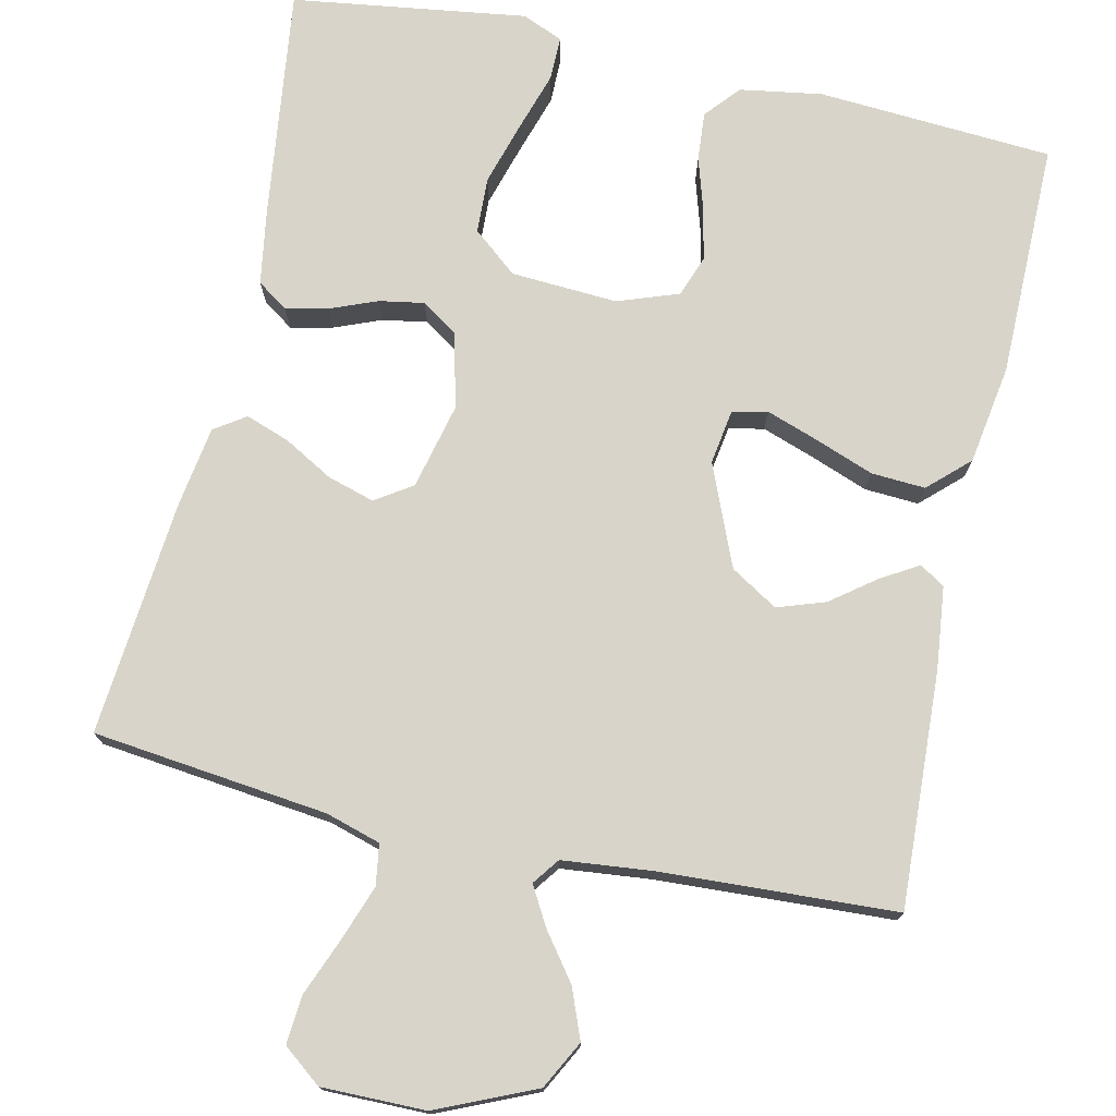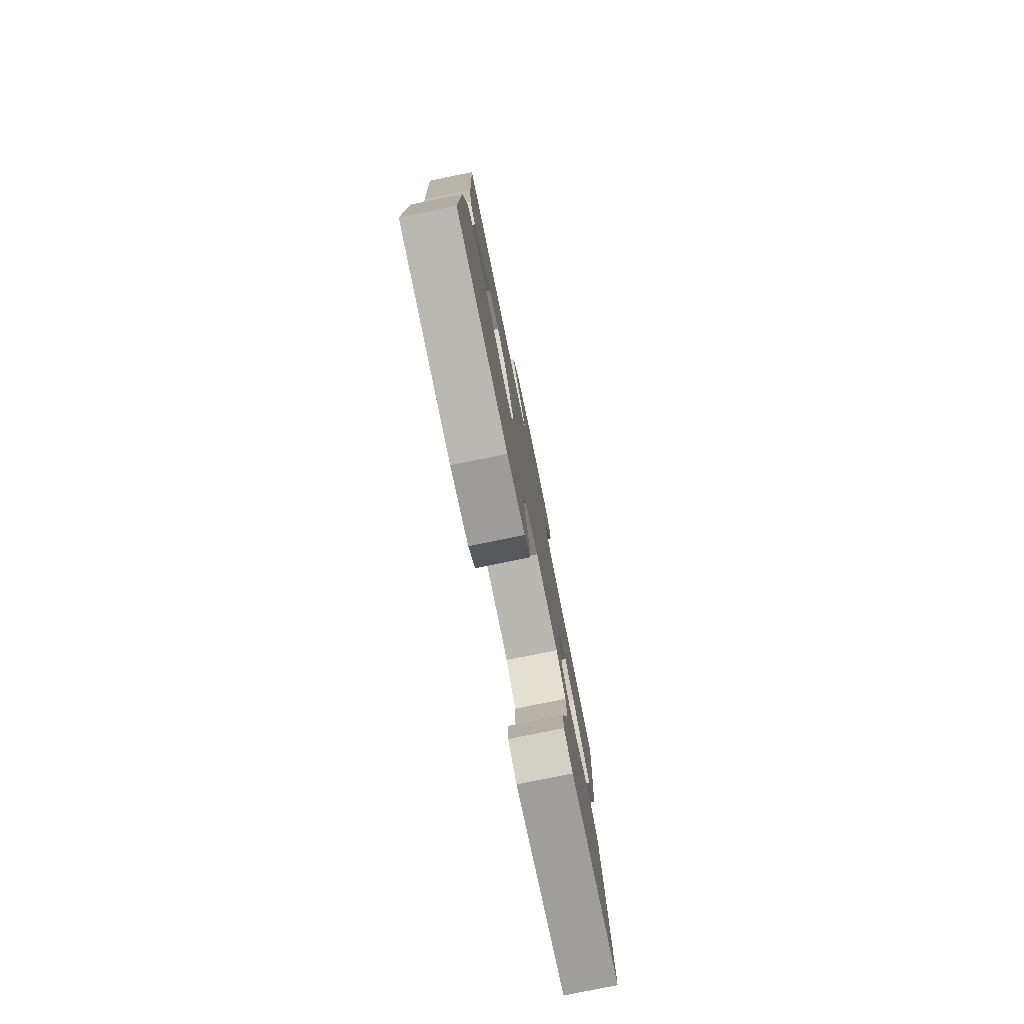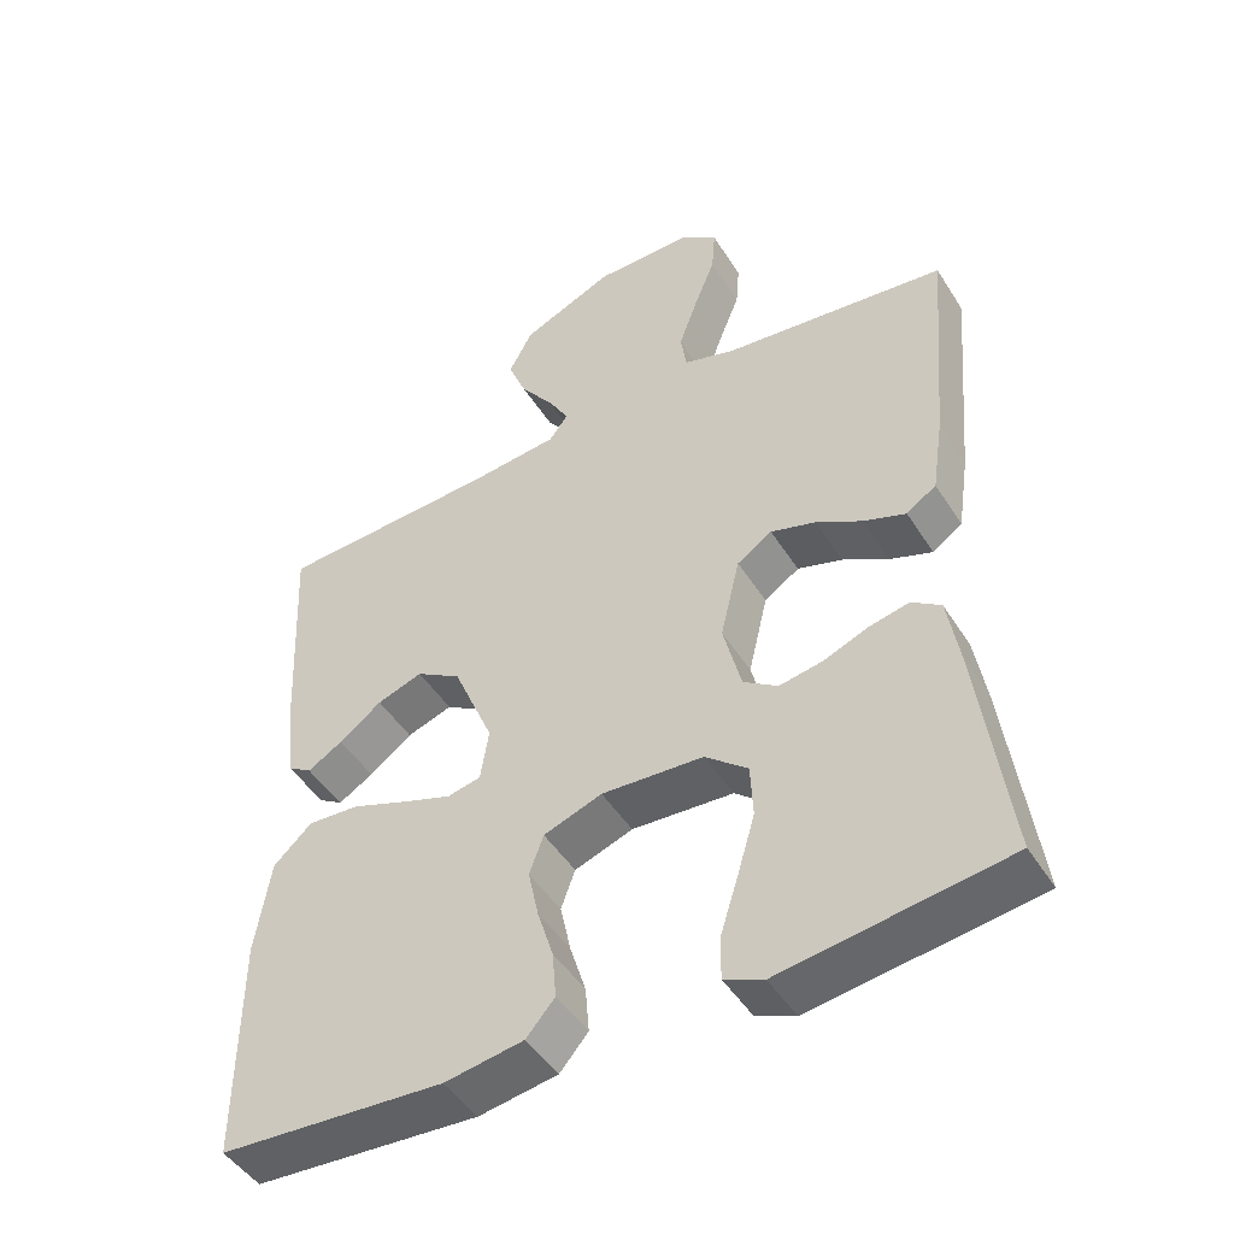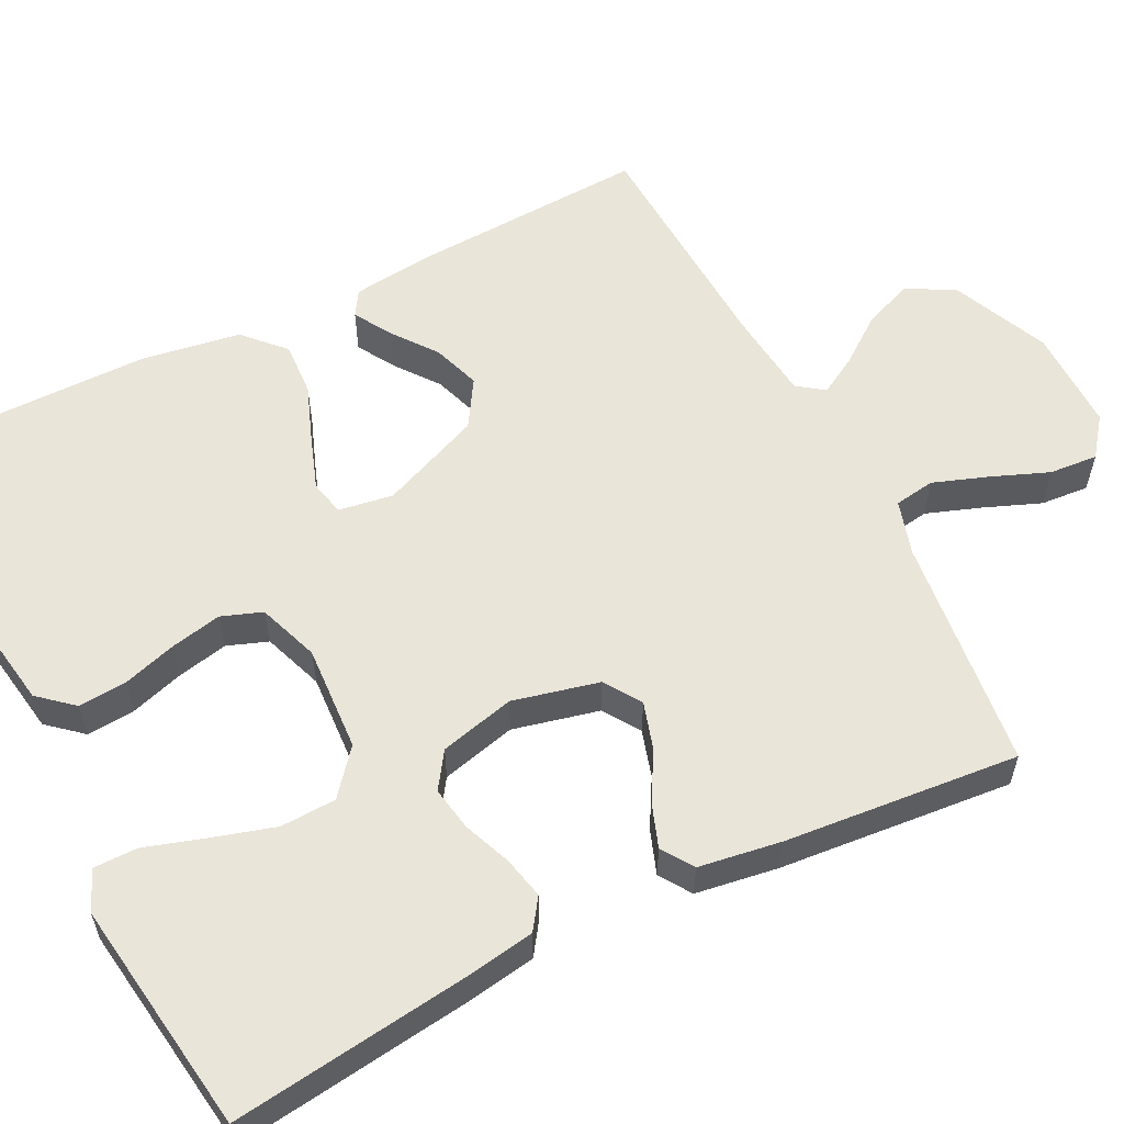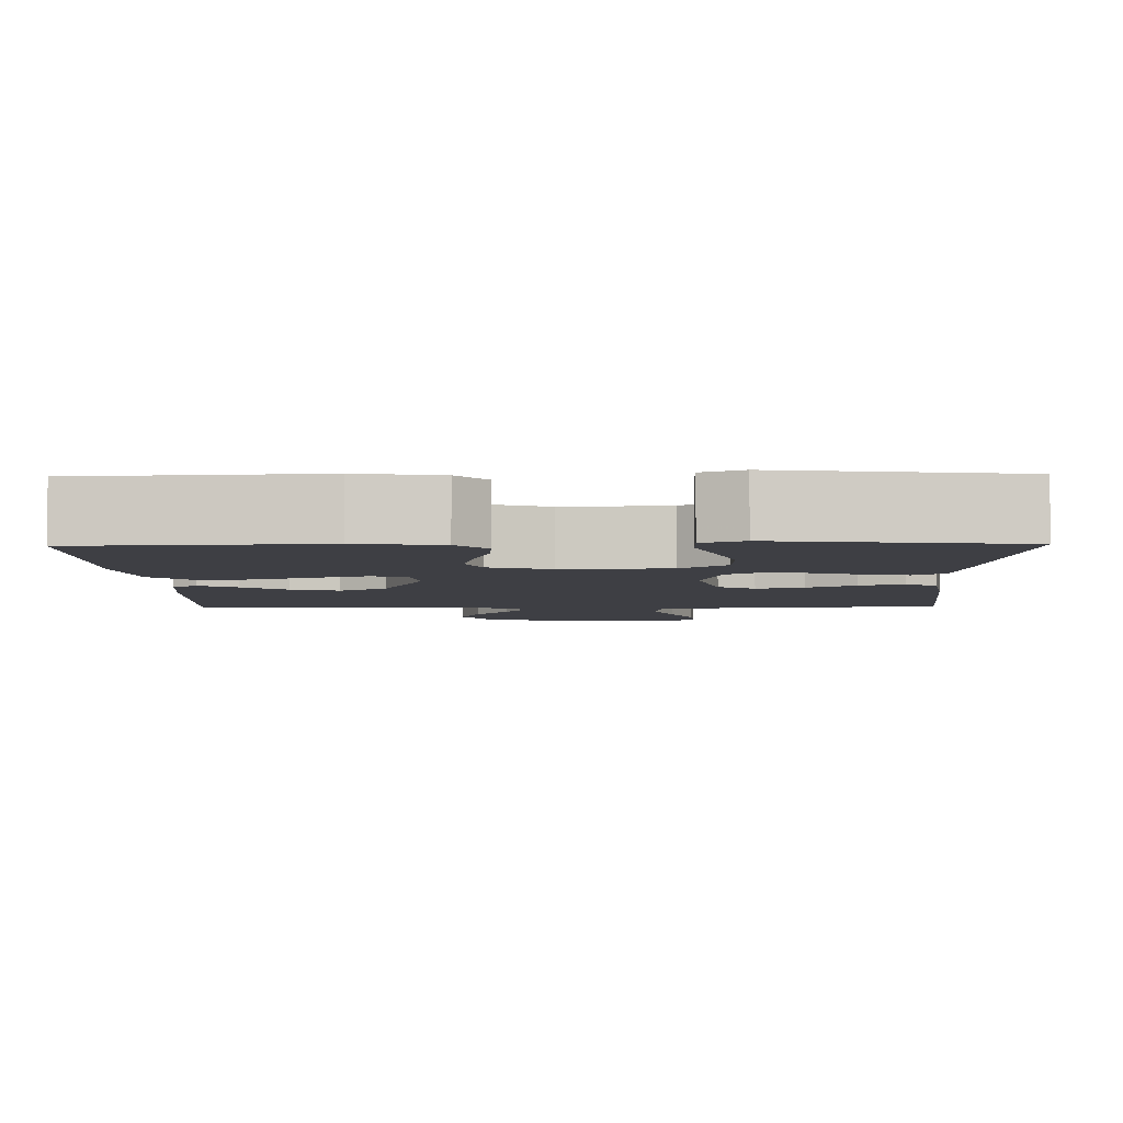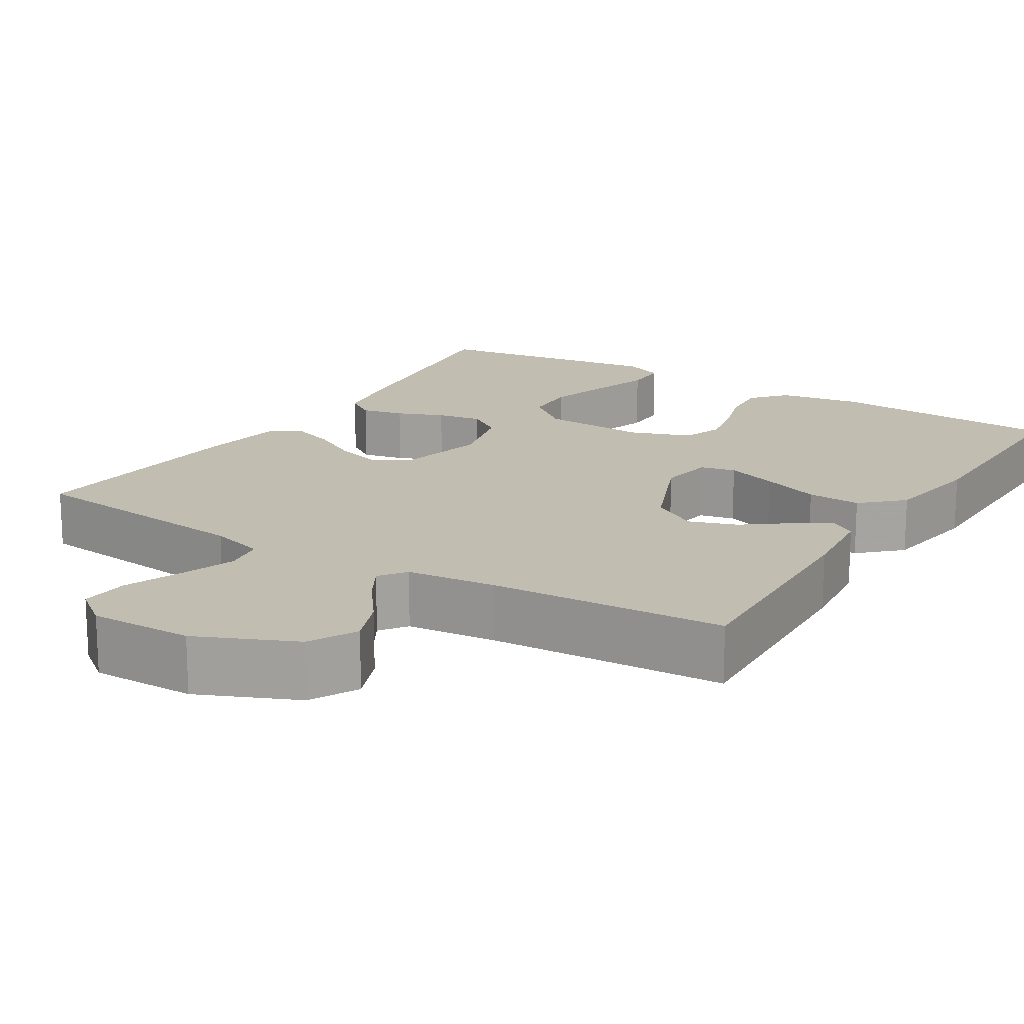
<metadata>
{"format":"obj","ext":"obj","renderer":"f3d","projection":"perspective","resolution":1024,"background":"white","views":[{"elev":75.0,"azim":12.6,"up":"+Y"},{"elev":-78.9,"azim":101.5,"up":"+Z"},{"elev":-47.4,"azim":-149.2,"up":"+Z"},{"elev":57.7,"azim":-116.7,"up":"+Y"},{"elev":-4.5,"azim":-178.7,"up":"+Y"},{"elev":17.0,"azim":31.8,"up":"+Y"}]}
</metadata>
<code>
v 0.5 0.07 0.5
v 0.485 0.07 0.2
v 0.473 0.07 0.094
v 0.441 0.07 0.074
v 0.394 0.07 0.102
v 0.337 0.07 0.145
v 0.276 0.07 0.166
v 0.216 0.07 0.129
v 0.162 0.07 0
v 0.173 0.07 -0.07
v 0.218 0.07 -0.08
v 0.284 0.07 -0.057
v 0.359 0.07 -0.029
v 0.428 0.07 -0.025
v 0.479 0.07 -0.073
v 0.499 0.07 -0.2
v 0.5 0.07 -0.5
v 0.2 0.07 -0.519
v 0.095 0.07 -0.502
v 0.057 0.07 -0.458
v 0.062 0.07 -0.396
v 0.083 0.07 -0.328
v 0.097 0.07 -0.262
v 0.078 0.07 -0.21
v 0 0.07 -0.182
v -0.136 0.07 -0.19
v -0.193 0.07 -0.237
v -0.196 0.07 -0.308
v -0.172 0.07 -0.389
v -0.148 0.07 -0.465
v -0.148 0.07 -0.521
v -0.2 0.07 -0.543
v -0.5 0.07 -0.5
v -0.461 0.07 -0.2
v -0.446 0.07 -0.108
v -0.407 0.07 -0.081
v -0.353 0.07 -0.093
v -0.293 0.07 -0.117
v -0.236 0.07 -0.127
v -0.19 0.07 -0.096
v -0.166 0.07 0
v -0.192 0.07 0.11
v -0.239 0.07 0.141
v -0.299 0.07 0.123
v -0.361 0.07 0.088
v -0.417 0.07 0.068
v -0.457 0.07 0.095
v -0.473 0.07 0.2
v -0.5 0.07 0.5
v -0.2 0.07 0.534
v -0.13 0.07 0.555
v -0.122 0.07 0.607
v -0.147 0.07 0.677
v -0.176 0.07 0.75
v -0.181 0.07 0.812
v -0.132 0.07 0.85
v 0 0.07 0.849
v 0.125 0.07 0.794
v 0.157 0.07 0.733
v 0.132 0.07 0.67
v 0.088 0.07 0.611
v 0.06 0.07 0.562
v 0.085 0.07 0.528
v 0.2 0.07 0.516
v 0.5 0 0.5
v 0.485 0 0.2
v 0.473 0 0.094
v 0.441 0 0.074
v 0.394 0 0.102
v 0.337 0 0.145
v 0.276 0 0.166
v 0.216 0 0.129
v 0.162 0 0
v 0.173 0 -0.07
v 0.218 0 -0.08
v 0.284 0 -0.057
v 0.359 0 -0.029
v 0.428 0 -0.025
v 0.479 0 -0.073
v 0.499 0 -0.2
v 0.5 0 -0.5
v 0.2 0 -0.519
v 0.095 0 -0.502
v 0.057 0 -0.458
v 0.062 0 -0.396
v 0.083 0 -0.328
v 0.097 0 -0.262
v 0.078 0 -0.21
v 0 0 -0.182
v -0.136 0 -0.19
v -0.193 0 -0.237
v -0.196 0 -0.308
v -0.172 0 -0.389
v -0.148 0 -0.465
v -0.148 0 -0.521
v -0.2 0 -0.543
v -0.5 0 -0.5
v -0.461 0 -0.2
v -0.446 0 -0.108
v -0.407 0 -0.081
v -0.353 0 -0.093
v -0.293 0 -0.117
v -0.236 0 -0.127
v -0.19 0 -0.096
v -0.166 0 0
v -0.192 0 0.11
v -0.239 0 0.141
v -0.299 0 0.123
v -0.361 0 0.088
v -0.417 0 0.068
v -0.457 0 0.095
v -0.473 0 0.2
v -0.5 0 0.5
v -0.2 0 0.534
v -0.13 0 0.555
v -0.122 0 0.607
v -0.147 0 0.677
v -0.176 0 0.75
v -0.181 0 0.812
v -0.132 0 0.85
v 0 0 0.849
v 0.125 0 0.794
v 0.157 0 0.733
v 0.132 0 0.67
v 0.088 0 0.611
v 0.06 0 0.562
v 0.085 0 0.528
v 0.2 0 0.516
f 59 60 61
f 58 59 61
f 57 58 61
f 56 57 61
f 55 56 61
f 54 55 61
f 53 54 61
f 52 53 61 62
f 51 52 62 63
f 48 49 50
f 47 48 50
f 46 47 50
f 45 46 50
f 44 45 50
f 50 51 63
f 44 50 63
f 43 44 63
f 36 37 38
f 35 36 38
f 34 35 38
f 33 34 38
f 32 33 38
f 31 32 38
f 30 31 38
f 29 30 38
f 28 29 38
f 27 28 38 39
f 26 27 39 40
f 20 21 22
f 19 20 22
f 18 19 22
f 17 18 22
f 16 17 22
f 15 16 22
f 14 15 22
f 13 14 22
f 12 13 22
f 11 12 22 23
f 10 11 23 24
f 4 5 6
f 3 4 6
f 2 3 6
f 1 2 6
f 64 1 6
f 64 6 7
f 64 7 8
f 63 64 8
f 43 63 8
f 42 43 8
f 41 42 8 9
f 41 9 10
f 40 41 10
f 26 40 10
f 25 26 10
f 10 24 25
f 125 124 123
f 125 123 122
f 125 122 121
f 125 121 120
f 125 120 119
f 125 119 118
f 125 118 117
f 126 125 117 116
f 127 126 116 115
f 114 113 112
f 114 112 111
f 114 111 110
f 114 110 109
f 114 109 108
f 127 115 114
f 127 114 108
f 127 108 107
f 102 101 100
f 102 100 99
f 102 99 98
f 102 98 97
f 102 97 96
f 102 96 95
f 102 95 94
f 102 94 93
f 102 93 92
f 103 102 92 91
f 104 103 91 90
f 86 85 84
f 86 84 83
f 86 83 82
f 86 82 81
f 86 81 80
f 86 80 79
f 86 79 78
f 86 78 77
f 86 77 76
f 87 86 76 75
f 88 87 75 74
f 70 69 68
f 70 68 67
f 70 67 66
f 70 66 65
f 70 65 128
f 71 70 128
f 72 71 128
f 72 128 127
f 72 127 107
f 72 107 106
f 73 72 106 105
f 74 73 105
f 74 105 104
f 74 104 90
f 74 90 89
f 89 88 74
f 1 65 66 2
f 2 66 67 3
f 3 67 68 4
f 4 68 69 5
f 5 69 70 6
f 6 70 71 7
f 7 71 72 8
f 8 72 73 9
f 9 73 74 10
f 10 74 75 11
f 11 75 76 12
f 12 76 77 13
f 13 77 78 14
f 14 78 79 15
f 15 79 80 16
f 16 80 81 17
f 17 81 82 18
f 18 82 83 19
f 19 83 84 20
f 20 84 85 21
f 21 85 86 22
f 22 86 87 23
f 23 87 88 24
f 24 88 89 25
f 25 89 90 26
f 26 90 91 27
f 27 91 92 28
f 28 92 93 29
f 29 93 94 30
f 30 94 95 31
f 31 95 96 32
f 32 96 97 33
f 33 97 98 34
f 34 98 99 35
f 35 99 100 36
f 36 100 101 37
f 37 101 102 38
f 38 102 103 39
f 39 103 104 40
f 40 104 105 41
f 41 105 106 42
f 42 106 107 43
f 43 107 108 44
f 44 108 109 45
f 45 109 110 46
f 46 110 111 47
f 47 111 112 48
f 48 112 113 49
f 49 113 114 50
f 50 114 115 51
f 51 115 116 52
f 52 116 117 53
f 53 117 118 54
f 54 118 119 55
f 55 119 120 56
f 56 120 121 57
f 57 121 122 58
f 58 122 123 59
f 59 123 124 60
f 60 124 125 61
f 61 125 126 62
f 62 126 127 63
f 63 127 128 64
f 64 128 65 1

</code>
